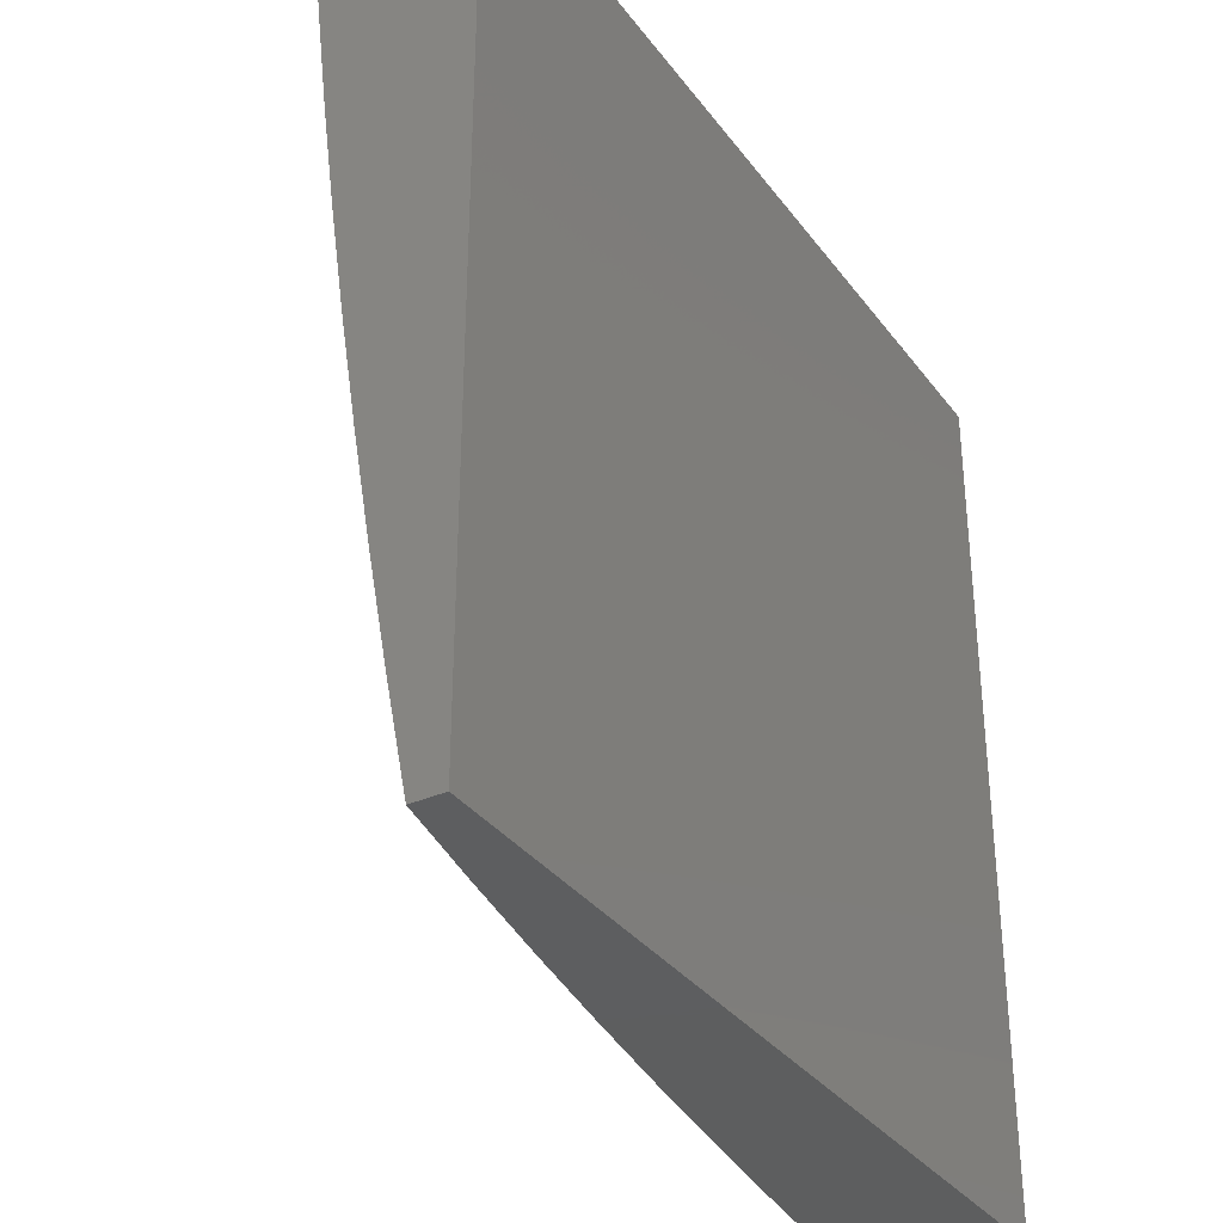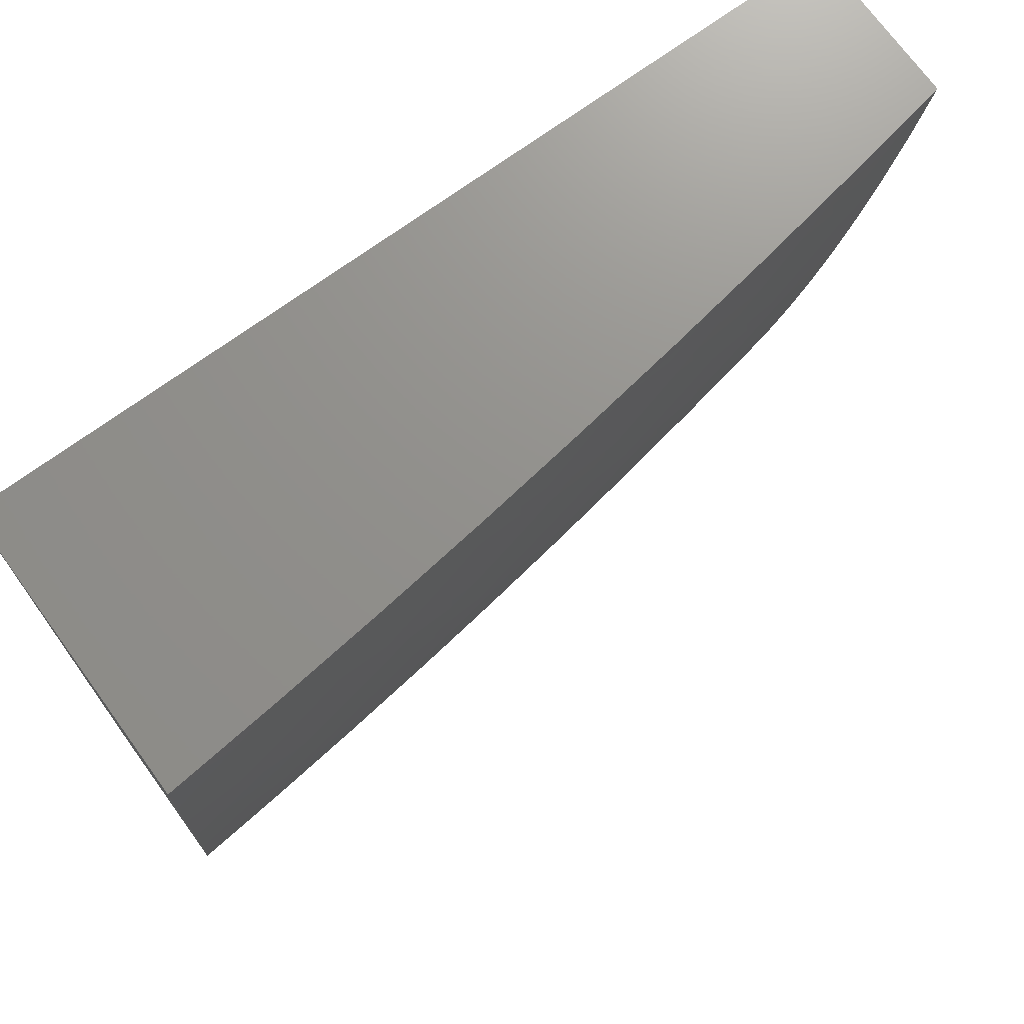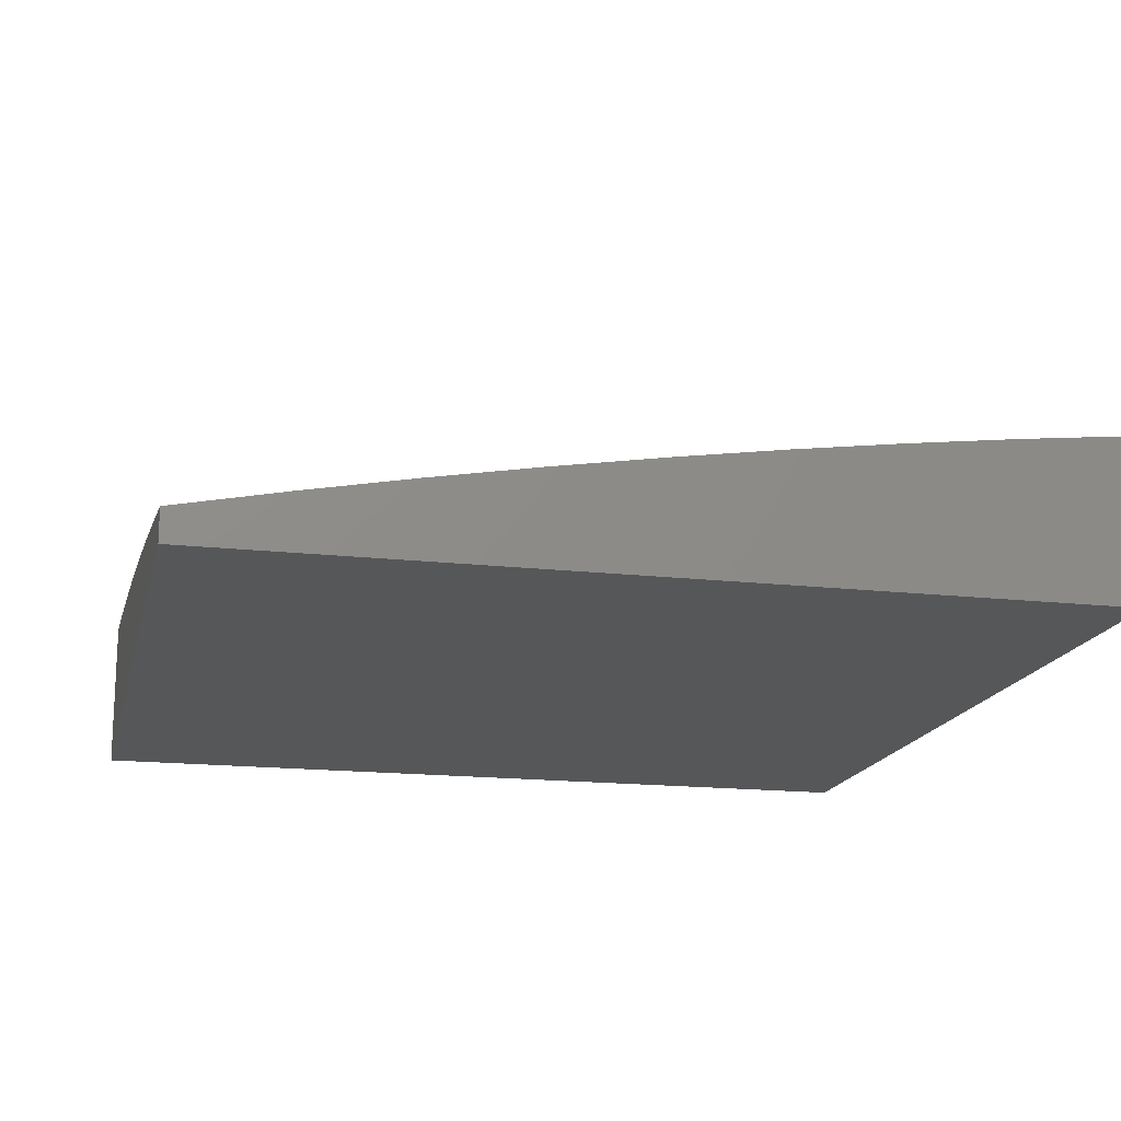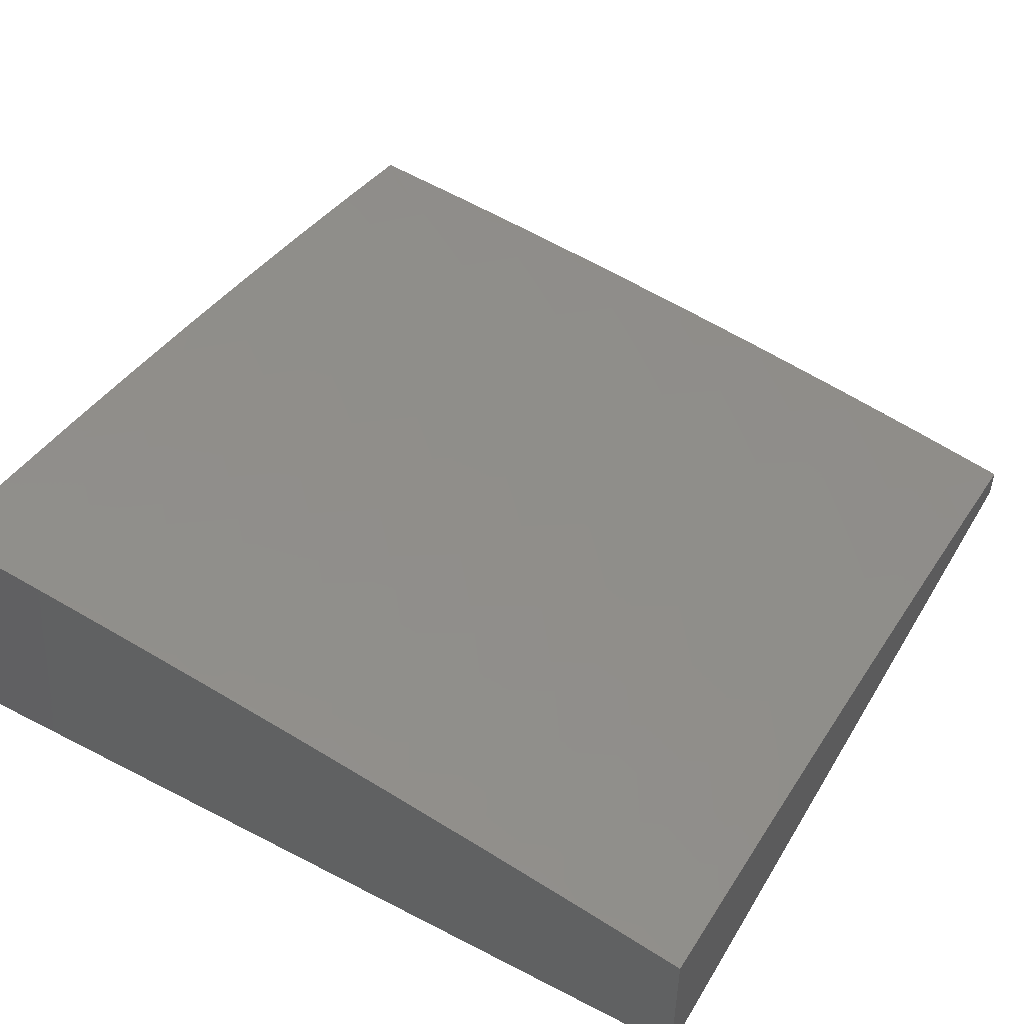
<metadata>
{"format":"stl","ext":"stl","renderer":"f3d","projection":"perspective","resolution":1024,"background":"white","views":[{"elev":-33.9,"azim":121.0,"up":"+Y"},{"elev":72.1,"azim":-36.0,"up":"+Y"},{"elev":-16.8,"azim":77.1,"up":"+Z"},{"elev":48.5,"azim":-60.1,"up":"+Z"}]}
</metadata>
<code>
# stl→obj: 300 verts, 596 faces
v 1.126 -2 11.17
v 1.104 -1.997 11.17
v 1 -2 11.18
v 1.021 -1.941 11.19
v 1 -1.876 11.2
v 1.061 -1.92 11.19
v 1.019 -1.843 11.21
v 1.057 -1.823 11.21
v 1 -1.751 11.23
v 1.013 -1.746 11.23
v 1.004 -1.651 11.24
v 1.049 -1.726 11.23
v 1.038 -1.63 11.24
v 1.086 -1.704 11.23
v 1.073 -1.609 11.24
v 1.121 -1.682 11.23
v 1.106 -1.587 11.24
v 1.157 -1.659 11.23
v 1.14 -1.564 11.24
v 1.192 -1.635 11.23
v 1.173 -1.541 11.24
v 1.226 -1.611 11.23
v 1.205 -1.517 11.24
v 1.26 -1.586 11.23
v 1.237 -1.492 11.24
v 1.293 -1.56 11.23
v 1.269 -1.466 11.24
v 1.326 -1.533 11.23
v 1.3 -1.44 11.24
v 1.359 -1.506 11.23
v 1.33 -1.413 11.24
v 1.391 -1.478 11.23
v 1.36 -1.386 11.24
v 1.422 -1.449 11.23
v 1.389 -1.358 11.24
v 1.452 -1.42 11.23
v 1.416 -1.331 11.24
v 1.481 -1.391 11.23
v 1.443 -1.303 11.24
v 1.508 -1.363 11.23
v 1.469 -1.275 11.24
v 1.536 -1.333 11.23
v 1.494 -1.247 11.24
v 1.562 -1.304 11.23
v 1.519 -1.218 11.24
v 1.588 -1.273 11.23
v 1.543 -1.188 11.24
v 1.613 -1.243 11.23
v 1.567 -1.159 11.24
v 1.638 -1.211 11.23
v 1.59 -1.128 11.24
v 1.662 -1.18 11.23
v 1.612 -1.098 11.24
v 1.685 -1.148 11.23
v 1.633 -1.067 11.24
v 1.708 -1.115 11.23
v 1.654 -1.036 11.24
v 1.73 -1.083 11.23
v 1.675 -1.004 11.24
v 1.751 -1.05 11.23
v 1.751 -1 11.23
v 1.771 -1.016 11.23
v 1.869 -1.025 11.21
v 1.849 -1.06 11.21
v 1.926 -1.105 11.19
v 1.904 -1.141 11.19
v 2 -1.126 11.17
v 1.98 -1.187 11.17
v 2 -1.251 11.16
v 1.956 -1.224 11.17
v 1.931 -1.261 11.17
v 1.881 -1.177 11.19
v 1.857 -1.213 11.19
v 1.805 -1.13 11.21
v 1.782 -1.164 11.21
v 1.146 -1.975 11.17
v 1.251 -2 11.15
v 1.187 -1.951 11.17
v 1.228 -1.927 11.17
v 1.18 -1.853 11.19
v 1.219 -1.829 11.19
v 1.17 -1.755 11.21
v 1.207 -1.731 11.21
v 1.317 -1.976 11.15
v 1.377 -2 11.14
v 1.358 -1.948 11.15
v 1.451 -1.992 11.13
v 1.399 -1.921 11.15
v 1.44 -1.892 11.15
v 1.386 -1.821 11.17
v 1.425 -1.793 11.17
v 1.37 -1.724 11.19
v 1.406 -1.696 11.19
v 1.35 -1.628 11.21
v 1.384 -1.6 11.21
v 1.502 -2 11.12
v 1.493 -1.962 11.13
v 1.48 -1.862 11.15
v 1.463 -1.764 11.17
v 1.442 -1.667 11.19
v 1.418 -1.571 11.21
v 1.535 -1.931 11.13
v 1.627 -2 11.1
v 1.632 -1.968 11.11
v 1.751 -2 11.08
v 1.674 -1.934 11.11
v 1.774 -1.966 11.09
v 1.714 -1.9 11.11
v 1.755 -1.864 11.11
v 1.694 -1.8 11.13
v 1.732 -1.765 11.13
v 1.67 -1.702 11.15
v 1.706 -1.667 11.15
v 1.642 -1.605 11.17
v 1.674 -1.573 11.17
v 1.61 -1.513 11.19
v 1.64 -1.481 11.19
v 1.574 -1.422 11.21
v 1.602 -1.391 11.21
v 1.876 -2 11.06
v 1.815 -1.929 11.09
v 1.794 -1.828 11.11
v 1.769 -1.729 11.13
v 1.739 -1.634 11.15
v 1.706 -1.541 11.17
v 1.669 -1.45 11.19
v 1.63 -1.36 11.21
v 1.876 -1.994 11.06
v 2 -2 11.04
v 1.918 -1.955 11.06
v 1.96 -1.915 11.06
v 1.896 -1.853 11.09
v 1.933 -1.817 11.09
v 1.868 -1.756 11.11
v 1.903 -1.719 11.11
v 1.837 -1.66 11.13
v 1.871 -1.624 11.13
v 1.803 -1.566 11.15
v 1.835 -1.531 11.15
v 1.766 -1.474 11.17
v 1.796 -1.44 11.17
v 1.726 -1.384 11.19
v 1.754 -1.351 11.19
v 1.684 -1.297 11.21
v 1.709 -1.264 11.21
v 2 -1.876 11.06
v 1.998 -1.877 11.06
v 1.969 -1.779 11.09
v 2 -1.752 11.08
v 1.938 -1.682 11.11
v 1.903 -1.588 11.13
v 1.865 -1.495 11.15
v 1.824 -1.405 11.17
v 1.781 -1.317 11.19
v 1.734 -1.231 11.21
v 2 -1.627 11.11
v 1.971 -1.645 11.11
v 1.934 -1.551 11.13
v 1.895 -1.459 11.15
v 1.852 -1.37 11.17
v 1.807 -1.283 11.19
v 1.759 -1.198 11.21
v 2 -1.502 11.12
v 1.965 -1.514 11.13
v 1.995 -1.476 11.13
v 1.924 -1.423 11.15
v 2 -1.377 11.14
v 1.952 -1.386 11.15
v 1.979 -1.348 11.15
v 1.906 -1.298 11.17
v 1.947 -1.068 11.19
v 2 -1 11.19
v 1.968 -1.031 11.19
v 1.876 -1 11.21
v 1.627 -1 11.25
v 1.559 -1.018 11.26
v 1.502 -1 11.27
v 1.539 -1.048 11.26
v 1.445 -1.026 11.28
v 1.517 -1.077 11.26
v 1.495 -1.106 11.26
v 1.376 -1 11.29
v 1.424 -1.053 11.28
v 1.473 -1.134 11.26
v 1.333 -1.027 11.29
v 1.251 -1 11.3
v 1.312 -1.052 11.29
v 1.223 -1.021 11.3
v 1.291 -1.077 11.29
v 1.269 -1.102 11.29
v 1.335 -1.159 11.28
v 1.312 -1.185 11.28
v 1.377 -1.244 11.26
v 1.352 -1.27 11.26
v 1.126 -1 11.32
v 1.202 -1.044 11.3
v 1.246 -1.126 11.29
v 1.288 -1.21 11.28
v 1.326 -1.296 11.26
v 1 -1 11.33
v 1.116 -1.008 11.32
v 1.181 -1.067 11.3
v 1 -1.126 11.32
v 1.005 -1.114 11.32
v 1.029 -1.093 11.32
v 1.052 -1.072 11.32
v 1.089 -1.157 11.3
v 1.113 -1.134 11.3
v 1.149 -1.221 11.29
v 1.175 -1.197 11.29
v 1.209 -1.285 11.28
v 1.236 -1.26 11.28
v 1.27 -1.349 11.26
v 1.298 -1.323 11.26
v 1 -1.251 11.3
v 1.013 -1.221 11.3
v 1.038 -1.2 11.3
v 1.064 -1.179 11.3
v 1.096 -1.267 11.29
v 1.123 -1.244 11.29
v 1.153 -1.333 11.28
v 1.182 -1.309 11.28
v 1.211 -1.4 11.26
v 1.241 -1.375 11.26
v 1 -1.377 11.29
v 1.013 -1.331 11.29
v 1.041 -1.31 11.29
v 1.069 -1.289 11.29
v 1.096 -1.379 11.28
v 1.125 -1.356 11.28
v 1.15 -1.448 11.26
v 1.181 -1.424 11.26
v 1 -1.502 11.27
v 1.006 -1.443 11.28
v 1.036 -1.422 11.28
v 1.066 -1.401 11.28
v 1.088 -1.493 11.26
v 1.119 -1.471 11.26
v 1 -1.627 11.25
v 1.024 -1.536 11.26
v 1.056 -1.515 11.26
v 1.095 -1.029 11.32
v 1.074 -1.05 11.32
v 1.101 -1.899 11.19
v 1.095 -1.801 11.21
v 1.141 -1.876 11.19
v 1.133 -1.779 11.21
v 1.308 -1.876 11.17
v 1.268 -1.902 11.17
v 1.257 -1.804 11.19
v 1.295 -1.778 11.19
v 1.347 -1.849 11.17
v 1.333 -1.751 11.19
v 1.243 -1.707 11.21
v 1.279 -1.681 11.21
v 1.315 -1.655 11.21
v 1.576 -1.9 11.13
v 1.519 -1.832 11.15
v 1.616 -1.867 11.13
v 1.655 -1.834 11.13
v 1.558 -1.8 11.15
v 1.596 -1.768 11.15
v 1.633 -1.735 11.15
v 1.5 -1.733 11.17
v 1.536 -1.703 11.17
v 1.572 -1.671 11.17
v 1.608 -1.638 11.17
v 1.477 -1.637 11.19
v 1.451 -1.542 11.21
v 1.512 -1.606 11.19
v 1.546 -1.575 11.19
v 1.579 -1.543 11.19
v 1.856 -1.892 11.09
v 1.484 -1.512 11.21
v 1.137 -1.111 11.3
v 1.2 -1.173 11.29
v 1.159 -1.089 11.3
v 1.223 -1.15 11.29
v 1.263 -1.234 11.28
v 1.516 -1.481 11.21
v 1.545 -1.452 11.21
v 1.833 -1.791 11.11
v 1.804 -1.695 11.13
v 1.772 -1.6 11.15
v 1.736 -1.508 11.17
v 1.698 -1.417 11.19
v 1.657 -1.329 11.21
v 1.402 -1.217 11.26
v 1.426 -1.19 11.26
v 1.45 -1.163 11.26
v 1.358 -1.134 11.28
v 1.381 -1.107 11.28
v 1.403 -1.081 11.28
v 1.879 -1.334 11.17
v 1.832 -1.248 11.19
v 1.827 -1.095 11.21
v 2 -1 11
v 2 -2 11
v 1 -2 11
v 1 -1 11
f 1 2 3
f 3 2 4
f 3 4 5
f 5 4 6
f 5 6 7
f 7 6 8
f 7 8 9
f 9 8 10
f 9 10 11
f 11 10 12
f 11 12 13
f 13 12 14
f 13 14 15
f 15 14 16
f 15 16 17
f 17 16 18
f 17 18 19
f 19 18 20
f 19 20 21
f 21 20 22
f 21 22 23
f 23 22 24
f 23 24 25
f 25 24 26
f 25 26 27
f 27 26 28
f 27 28 29
f 29 28 30
f 29 30 31
f 31 30 32
f 31 32 33
f 33 32 34
f 33 34 35
f 35 34 36
f 35 36 37
f 37 36 38
f 37 38 39
f 39 38 40
f 39 40 41
f 41 40 42
f 41 42 43
f 43 42 44
f 43 44 45
f 45 44 46
f 45 46 47
f 47 46 48
f 47 48 49
f 49 48 50
f 49 50 51
f 51 50 52
f 51 52 53
f 53 52 54
f 53 54 55
f 55 54 56
f 55 56 57
f 57 56 58
f 57 58 59
f 59 58 60
f 59 60 61
f 61 60 62
f 61 62 63
f 63 62 64
f 63 64 65
f 65 64 66
f 65 66 67
f 67 66 68
f 67 68 69
f 69 68 70
f 69 70 71
f 71 70 72
f 71 72 73
f 73 72 74
f 73 74 75
f 75 74 58
f 75 58 56
f 2 1 76
f 76 1 77
f 76 77 78
f 78 77 79
f 78 79 80
f 80 79 81
f 80 81 82
f 82 81 83
f 82 83 18
f 18 83 20
f 79 77 84
f 84 77 85
f 84 85 86
f 86 85 87
f 86 87 88
f 88 87 89
f 88 89 90
f 90 89 91
f 90 91 92
f 92 91 93
f 92 93 94
f 94 93 95
f 94 95 28
f 28 95 30
f 85 96 87
f 87 96 97
f 87 97 89
f 89 97 98
f 89 98 91
f 91 98 99
f 91 99 93
f 93 99 100
f 93 100 95
f 95 100 101
f 95 101 30
f 30 101 32
f 97 96 102
f 102 96 103
f 102 103 104
f 104 103 105
f 104 105 106
f 106 105 107
f 106 107 108
f 108 107 109
f 108 109 110
f 110 109 111
f 110 111 112
f 112 111 113
f 112 113 114
f 114 113 115
f 114 115 116
f 116 115 117
f 116 117 118
f 118 117 119
f 118 119 42
f 42 119 44
f 105 120 107
f 107 120 121
f 107 121 109
f 109 121 122
f 109 122 111
f 111 122 123
f 111 123 113
f 113 123 124
f 113 124 115
f 115 124 125
f 115 125 117
f 117 125 126
f 117 126 119
f 119 126 127
f 119 127 44
f 44 127 46
f 121 120 128
f 128 120 129
f 128 129 130
f 130 129 131
f 130 131 132
f 132 131 133
f 132 133 134
f 134 133 135
f 134 135 136
f 136 135 137
f 136 137 138
f 138 137 139
f 138 139 140
f 140 139 141
f 140 141 142
f 142 141 143
f 142 143 144
f 144 143 145
f 144 145 50
f 50 145 52
f 129 146 131
f 131 146 147
f 131 147 133
f 133 147 146
f 133 146 148
f 148 146 149
f 148 149 135
f 135 149 150
f 135 150 137
f 137 150 151
f 137 151 139
f 139 151 152
f 139 152 141
f 141 152 153
f 141 153 143
f 143 153 154
f 143 154 145
f 145 154 155
f 145 155 52
f 52 155 54
f 149 156 150
f 150 156 157
f 150 157 151
f 151 157 158
f 151 158 152
f 152 158 159
f 152 159 153
f 153 159 160
f 153 160 154
f 154 160 161
f 154 161 155
f 155 161 162
f 155 162 54
f 54 162 56
f 157 156 158
f 158 156 163
f 158 163 164
f 164 163 165
f 164 165 166
f 166 165 167
f 166 167 168
f 168 167 169
f 168 169 170
f 170 169 71
f 170 71 73
f 163 167 165
f 167 69 169
f 169 69 71
f 65 67 171
f 171 67 172
f 171 172 173
f 173 172 174
f 173 174 171
f 171 174 63
f 171 63 65
f 174 61 63
f 61 175 59
f 59 175 57
f 57 175 176
f 176 175 177
f 176 177 178
f 178 177 179
f 178 179 180
f 180 179 181
f 180 181 49
f 49 181 47
f 177 182 179
f 179 182 183
f 179 183 181
f 181 183 184
f 181 184 47
f 47 184 45
f 183 182 185
f 185 182 186
f 185 186 187
f 187 186 188
f 187 188 189
f 189 188 190
f 189 190 191
f 191 190 192
f 191 192 193
f 193 192 194
f 193 194 37
f 37 194 35
f 186 195 188
f 188 195 196
f 188 196 190
f 190 196 197
f 190 197 192
f 192 197 198
f 192 198 194
f 194 198 199
f 194 199 35
f 35 199 33
f 200 201 195
f 195 201 202
f 195 202 196
f 196 202 197
f 203 204 200
f 200 204 205
f 200 205 206
f 206 205 207
f 206 207 208
f 208 207 209
f 208 209 210
f 210 209 211
f 210 211 212
f 212 211 213
f 212 213 214
f 214 213 31
f 214 31 33
f 215 216 203
f 203 216 217
f 203 217 218
f 218 217 219
f 218 219 220
f 220 219 221
f 220 221 222
f 222 221 223
f 222 223 224
f 224 223 27
f 224 27 29
f 225 226 215
f 215 226 227
f 215 227 228
f 228 227 229
f 228 229 230
f 230 229 231
f 230 231 232
f 232 231 23
f 232 23 25
f 233 234 225
f 225 234 235
f 225 235 236
f 236 235 237
f 236 237 238
f 238 237 19
f 238 19 21
f 239 240 233
f 233 240 241
f 233 241 234
f 234 241 235
f 9 11 239
f 239 11 13
f 239 13 240
f 240 13 15
f 240 15 241
f 241 15 17
f 241 17 237
f 237 17 19
f 9 5 7
f 242 200 243
f 243 200 206
f 243 206 208
f 159 158 164
f 76 244 2
f 2 244 6
f 2 6 4
f 6 244 8
f 8 244 245
f 8 245 12
f 12 245 14
f 244 76 246
f 246 76 78
f 246 78 80
f 12 10 8
f 80 247 246
f 246 247 245
f 246 245 244
f 16 14 247
f 247 14 245
f 16 247 82
f 82 247 80
f 86 248 84
f 84 248 249
f 84 249 79
f 79 249 81
f 81 249 250
f 250 249 248
f 250 248 251
f 251 248 252
f 251 252 253
f 253 252 90
f 253 90 92
f 248 86 252
f 252 86 88
f 252 88 90
f 81 250 83
f 83 250 254
f 83 254 20
f 20 254 22
f 254 250 251
f 16 82 18
f 235 241 237
f 254 251 255
f 255 251 253
f 255 253 256
f 256 253 92
f 256 92 94
f 24 22 255
f 255 22 254
f 24 255 256
f 23 231 21
f 21 231 238
f 227 226 236
f 236 226 225
f 231 229 238
f 238 229 236
f 229 227 236
f 104 257 102
f 102 257 258
f 102 258 98
f 98 258 99
f 257 104 259
f 259 104 106
f 259 106 260
f 260 106 108
f 260 108 110
f 258 257 261
f 261 257 259
f 261 259 262
f 262 259 260
f 262 260 263
f 263 260 110
f 263 110 112
f 99 258 264
f 264 258 261
f 264 261 265
f 265 261 262
f 265 262 266
f 266 262 263
f 266 263 267
f 267 263 112
f 267 112 114
f 24 256 26
f 26 256 94
f 26 94 28
f 27 223 25
f 25 223 232
f 223 221 232
f 232 221 230
f 217 216 228
f 228 216 215
f 221 219 230
f 230 219 228
f 219 217 228
f 97 102 98
f 265 268 264
f 264 268 100
f 264 100 99
f 100 268 101
f 101 268 269
f 101 269 32
f 32 269 34
f 268 265 270
f 270 265 266
f 270 266 271
f 271 266 267
f 271 267 272
f 272 267 114
f 272 114 116
f 31 213 29
f 29 213 224
f 213 211 224
f 224 211 222
f 211 209 222
f 222 209 220
f 205 204 218
f 218 204 203
f 209 207 220
f 220 207 218
f 207 205 218
f 121 128 273
f 273 128 130
f 273 130 132
f 268 270 269
f 269 270 274
f 269 274 34
f 34 274 36
f 274 270 271
f 208 210 275
f 275 210 276
f 275 276 277
f 277 276 278
f 277 278 202
f 202 278 197
f 210 212 276
f 276 212 279
f 276 279 278
f 278 279 198
f 278 198 197
f 212 214 279
f 279 214 199
f 279 199 198
f 214 33 199
f 274 271 280
f 280 271 272
f 280 272 281
f 281 272 116
f 281 116 118
f 122 273 282
f 282 273 132
f 282 132 134
f 273 122 121
f 122 282 123
f 123 282 283
f 123 283 124
f 124 283 284
f 124 284 125
f 125 284 285
f 125 285 126
f 126 285 286
f 126 286 127
f 127 286 287
f 127 287 46
f 46 287 48
f 283 282 134
f 38 36 280
f 280 36 274
f 38 280 281
f 242 243 275
f 275 243 208
f 242 275 277
f 200 242 201
f 201 242 277
f 201 277 202
f 193 37 39
f 38 281 40
f 40 281 118
f 40 118 42
f 284 283 136
f 136 283 134
f 148 135 133
f 285 284 138
f 138 284 136
f 193 39 288
f 288 39 41
f 288 41 289
f 289 41 43
f 289 43 290
f 290 43 45
f 290 45 184
f 286 285 140
f 140 285 138
f 193 288 191
f 191 288 291
f 191 291 189
f 189 291 187
f 291 288 289
f 291 289 292
f 292 289 290
f 292 290 293
f 293 290 184
f 293 184 183
f 287 286 142
f 142 286 140
f 48 287 144
f 144 287 142
f 185 187 292
f 292 187 291
f 185 292 293
f 185 293 183
f 48 144 50
f 160 159 166
f 166 159 164
f 160 166 294
f 294 166 168
f 294 168 170
f 180 49 51
f 180 51 178
f 178 51 53
f 178 53 176
f 176 53 55
f 176 55 57
f 161 294 295
f 295 294 170
f 295 170 73
f 294 161 160
f 161 295 162
f 162 295 75
f 162 75 56
f 75 295 73
f 58 74 60
f 60 74 296
f 60 296 62
f 62 296 64
f 74 72 296
f 296 72 66
f 296 66 64
f 68 66 70
f 70 66 72
f 172 67 297
f 297 67 69
f 297 69 167
f 167 163 297
f 297 163 156
f 297 156 149
f 149 146 297
f 297 146 298
f 298 146 129
f 129 120 298
f 298 120 299
f 299 120 105
f 299 105 103
f 103 96 299
f 299 96 85
f 299 85 77
f 77 1 299
f 299 1 3
f 298 299 297
f 297 299 300
f 3 5 299
f 299 5 9
f 299 9 300
f 300 9 239
f 300 239 233
f 233 225 300
f 300 225 215
f 300 215 203
f 203 200 300
f 200 195 300
f 300 195 186
f 300 186 182
f 182 177 300
f 300 177 175
f 300 175 61
f 300 61 297
f 297 61 174
f 297 174 172

</code>
